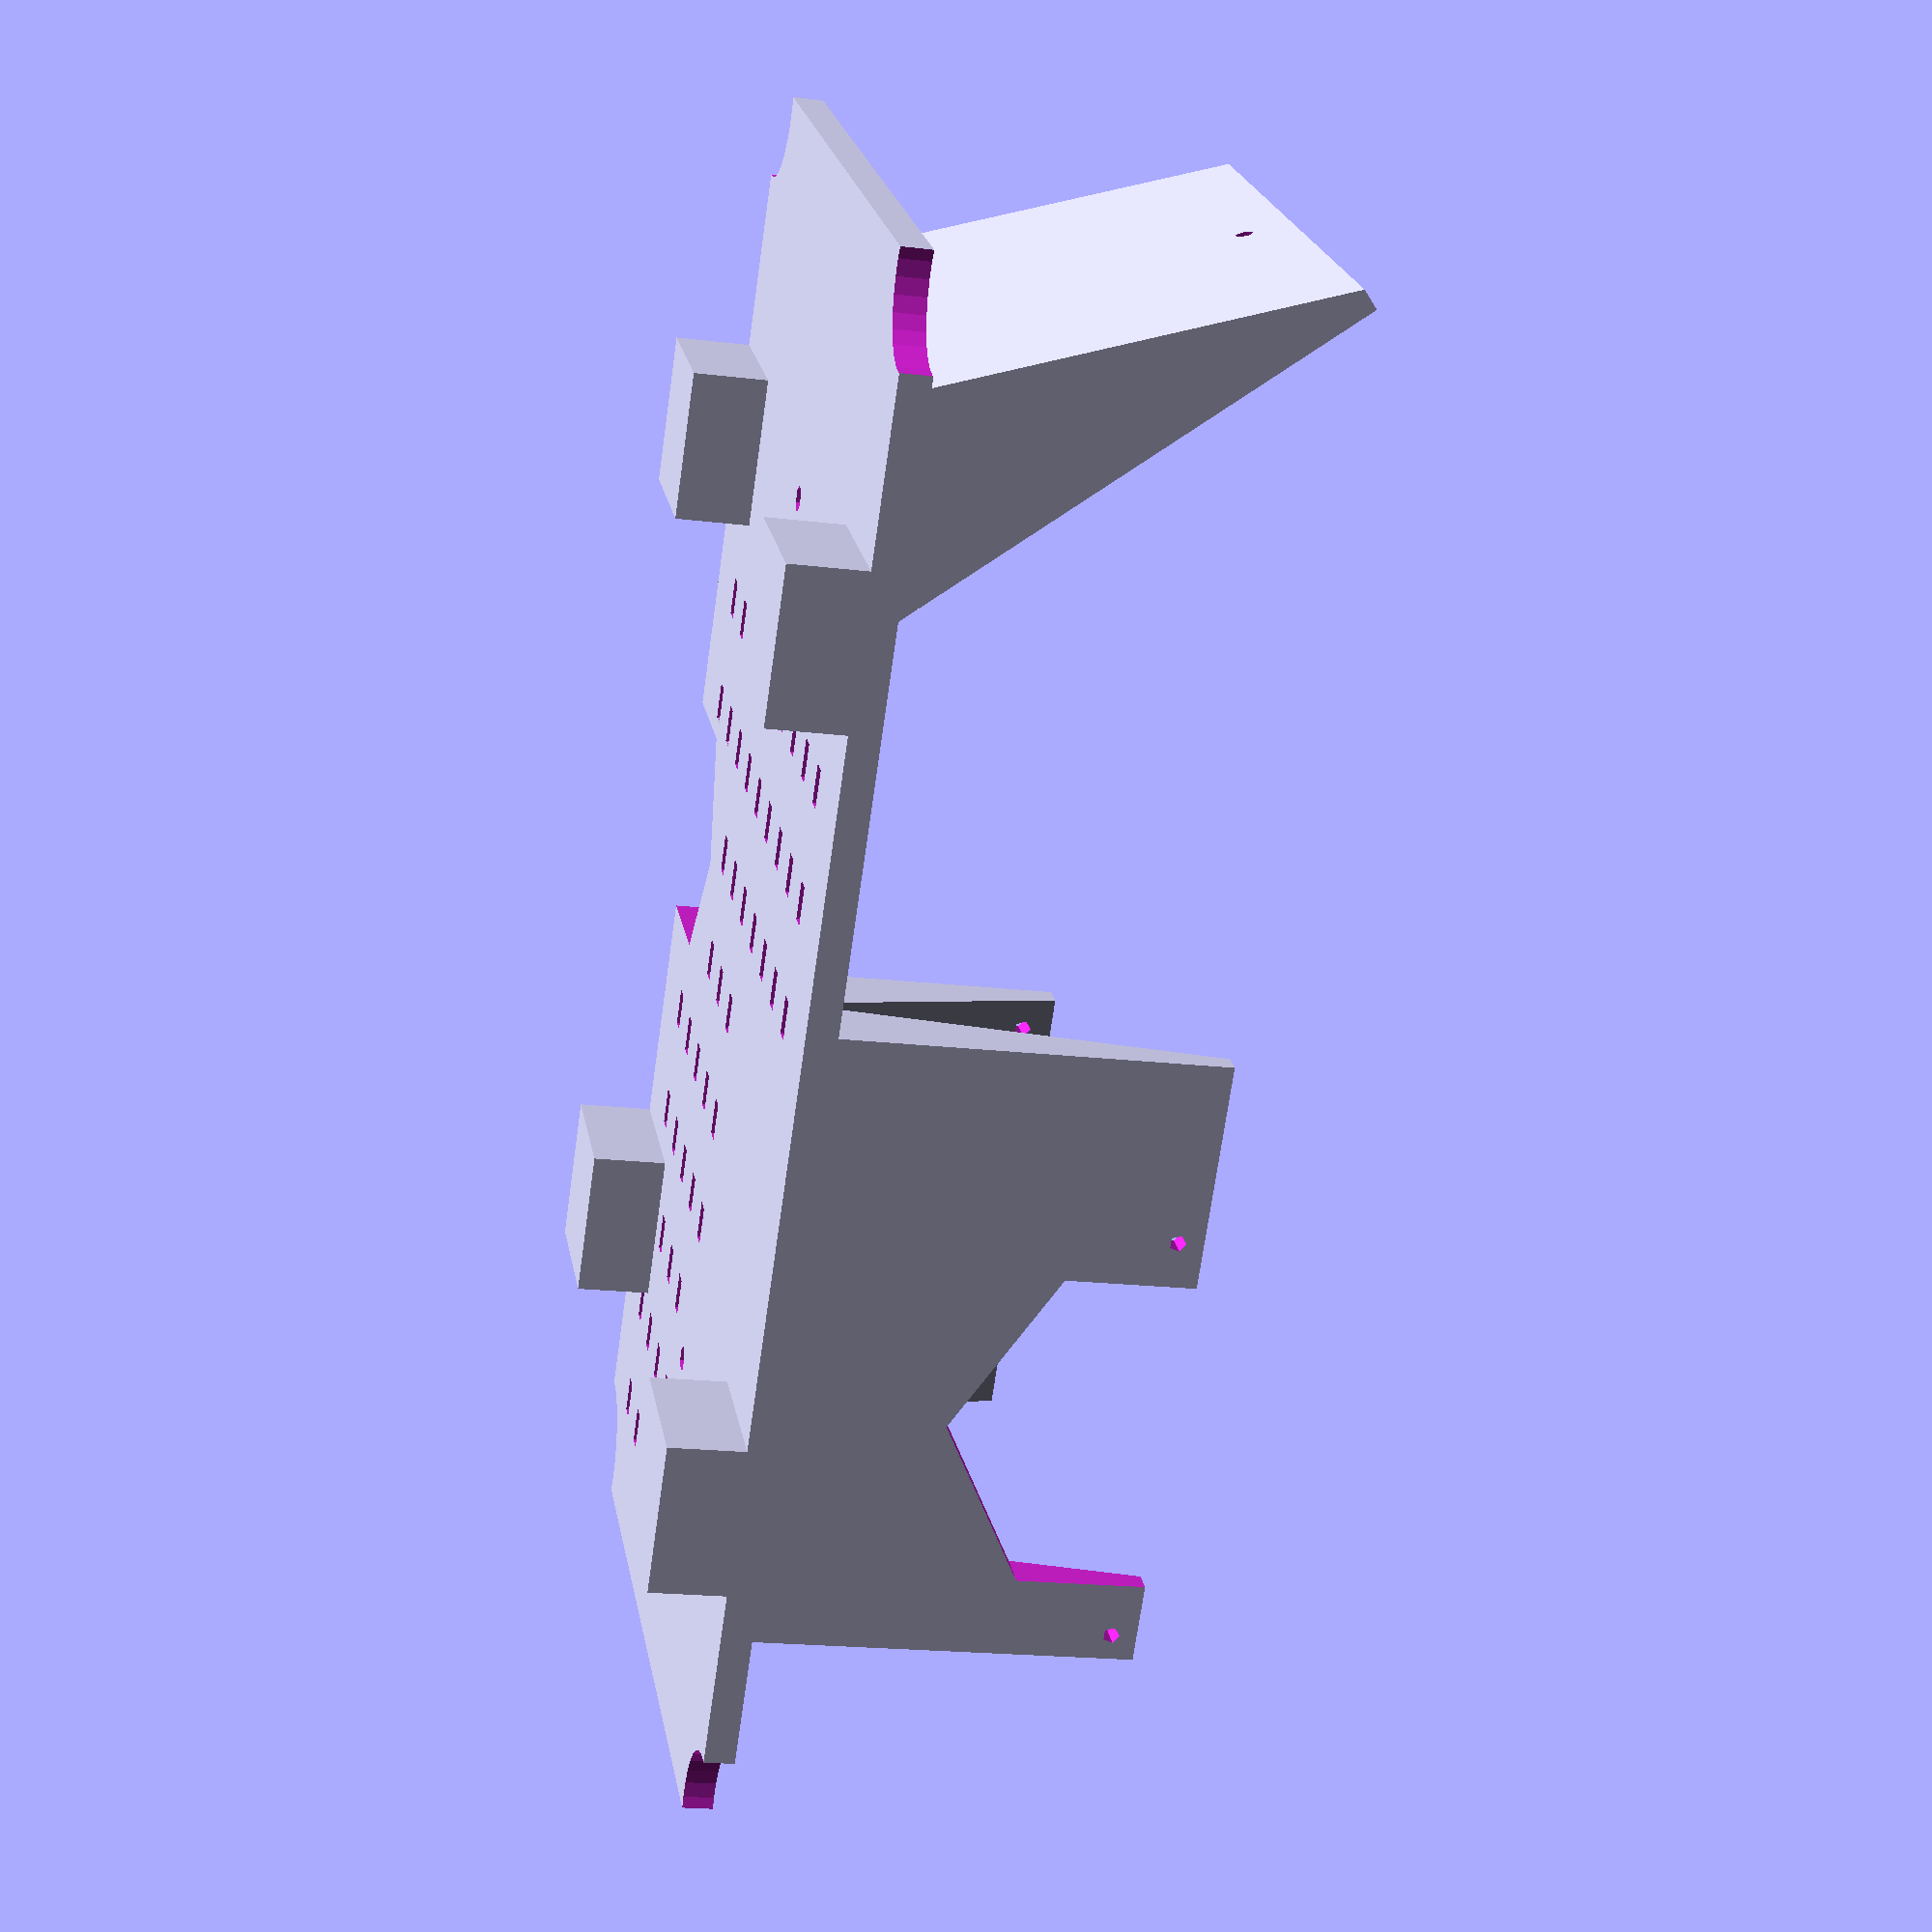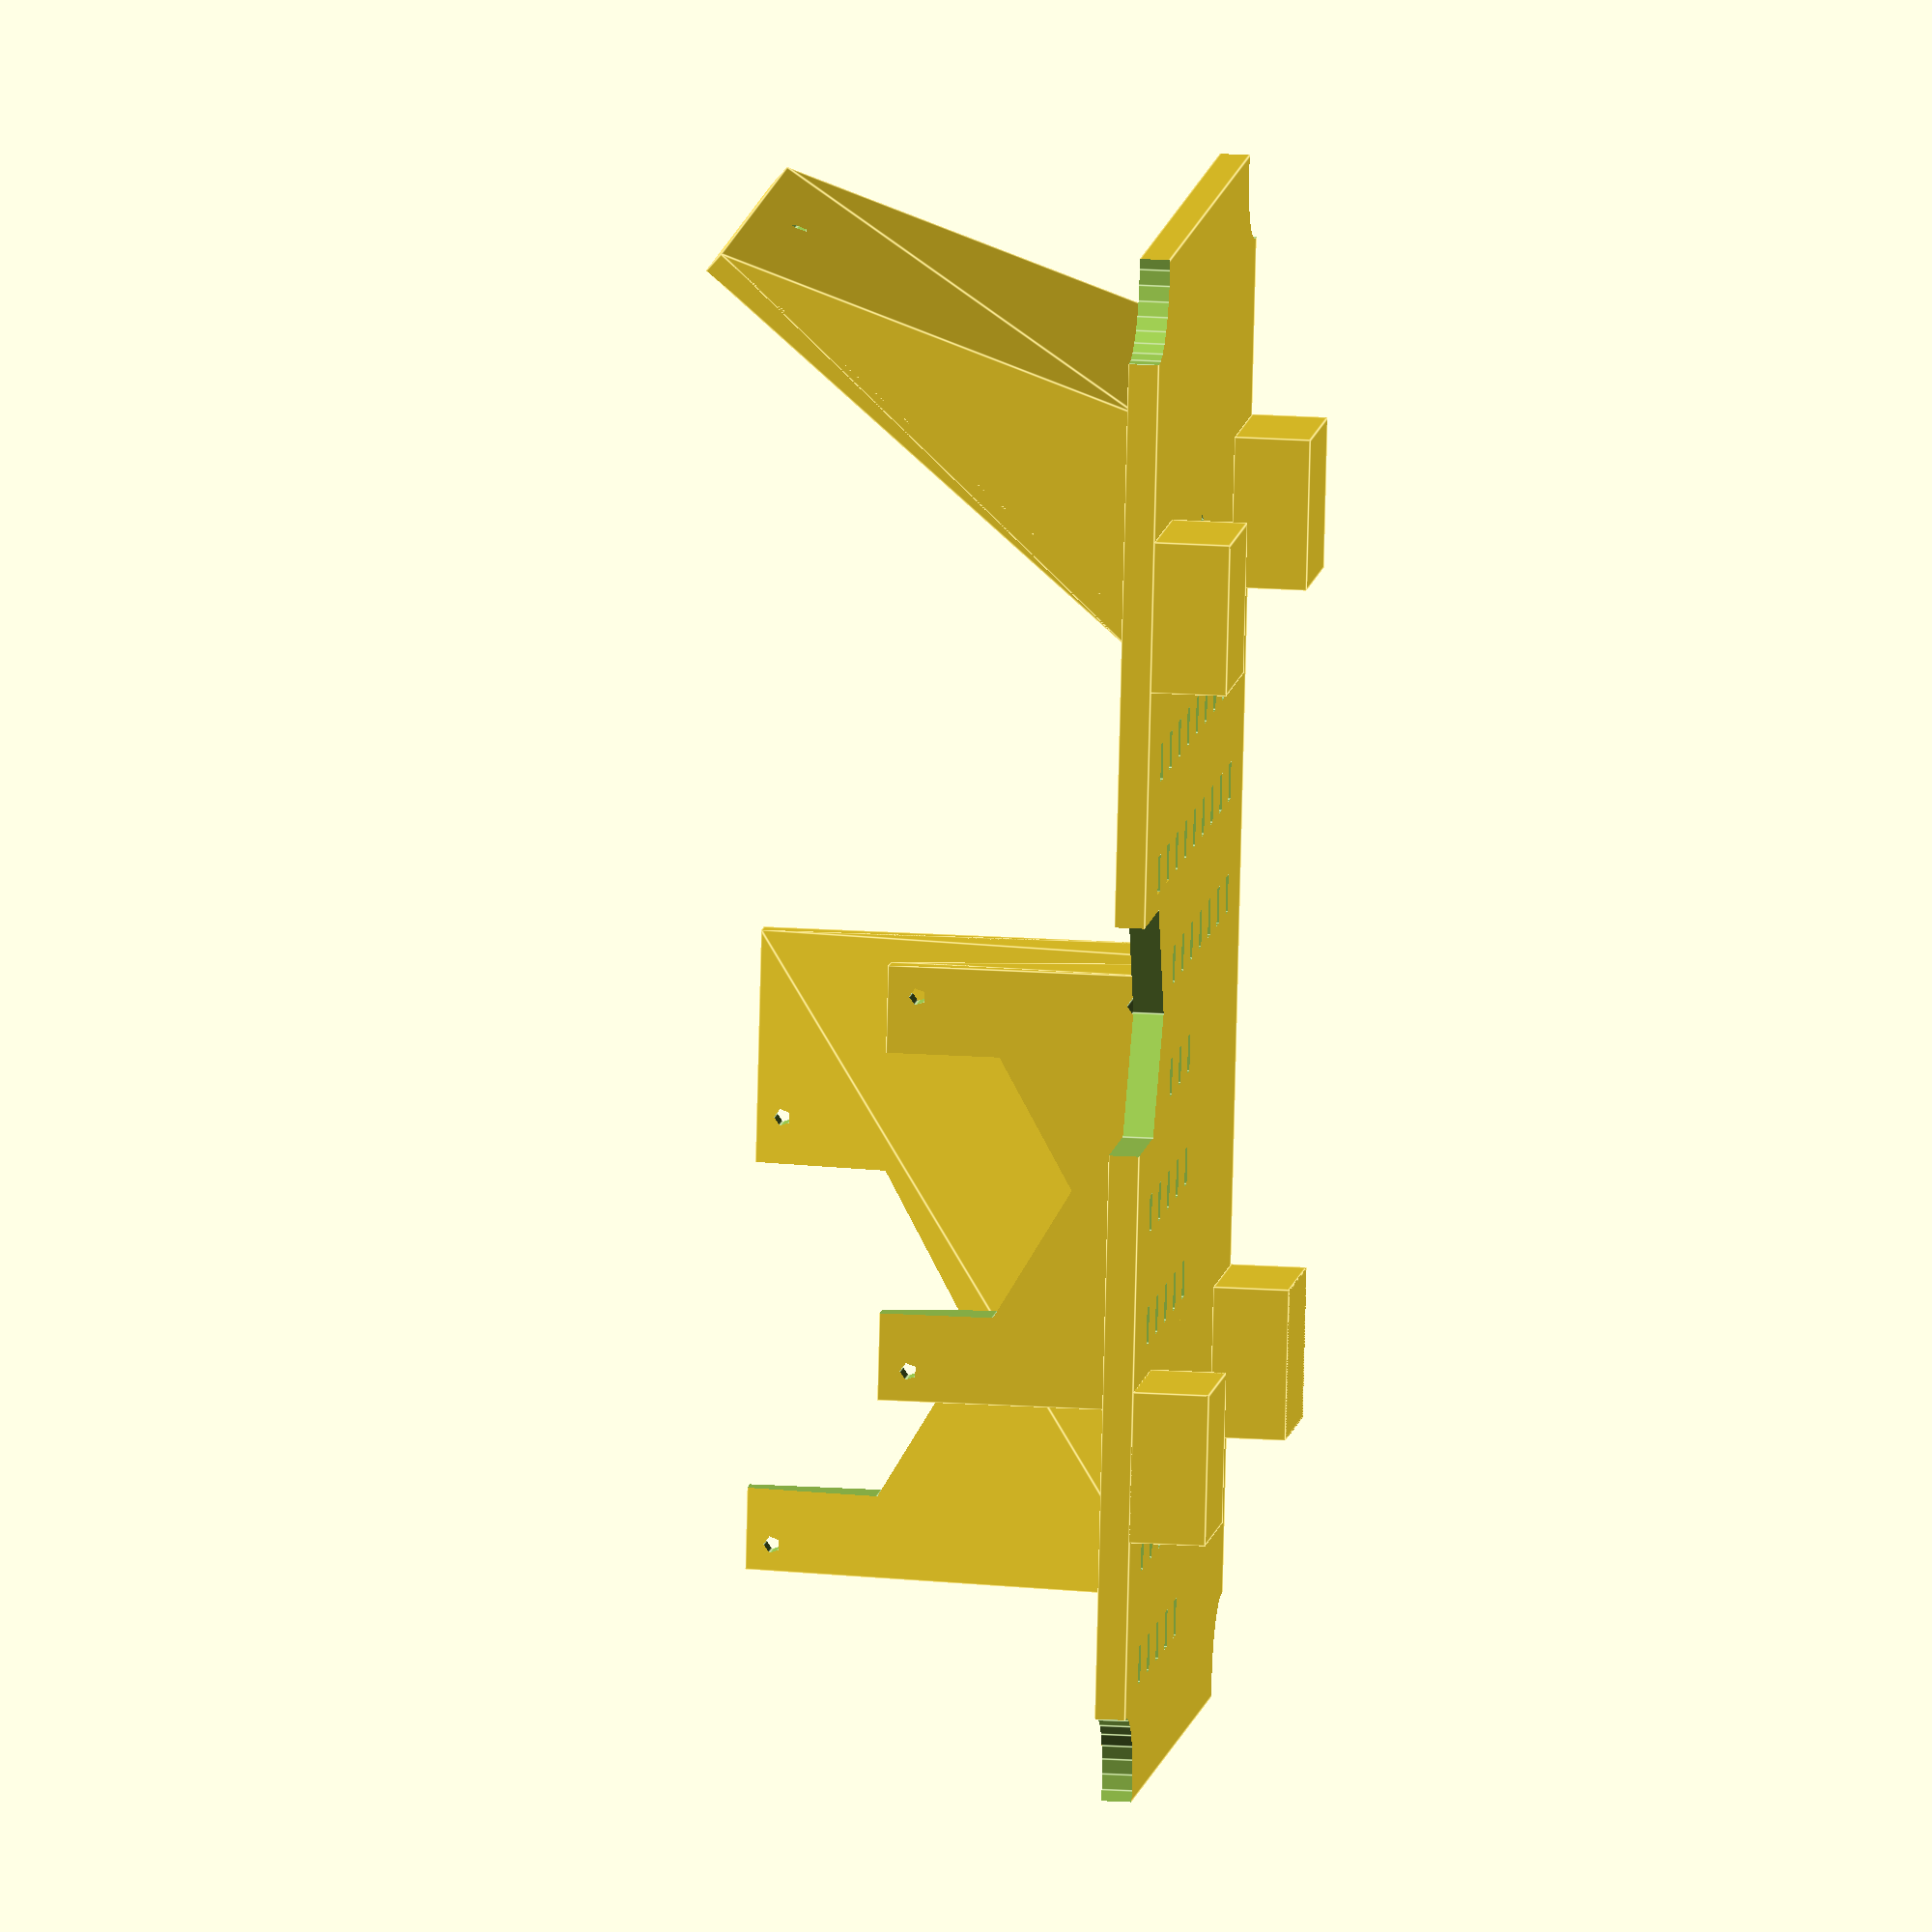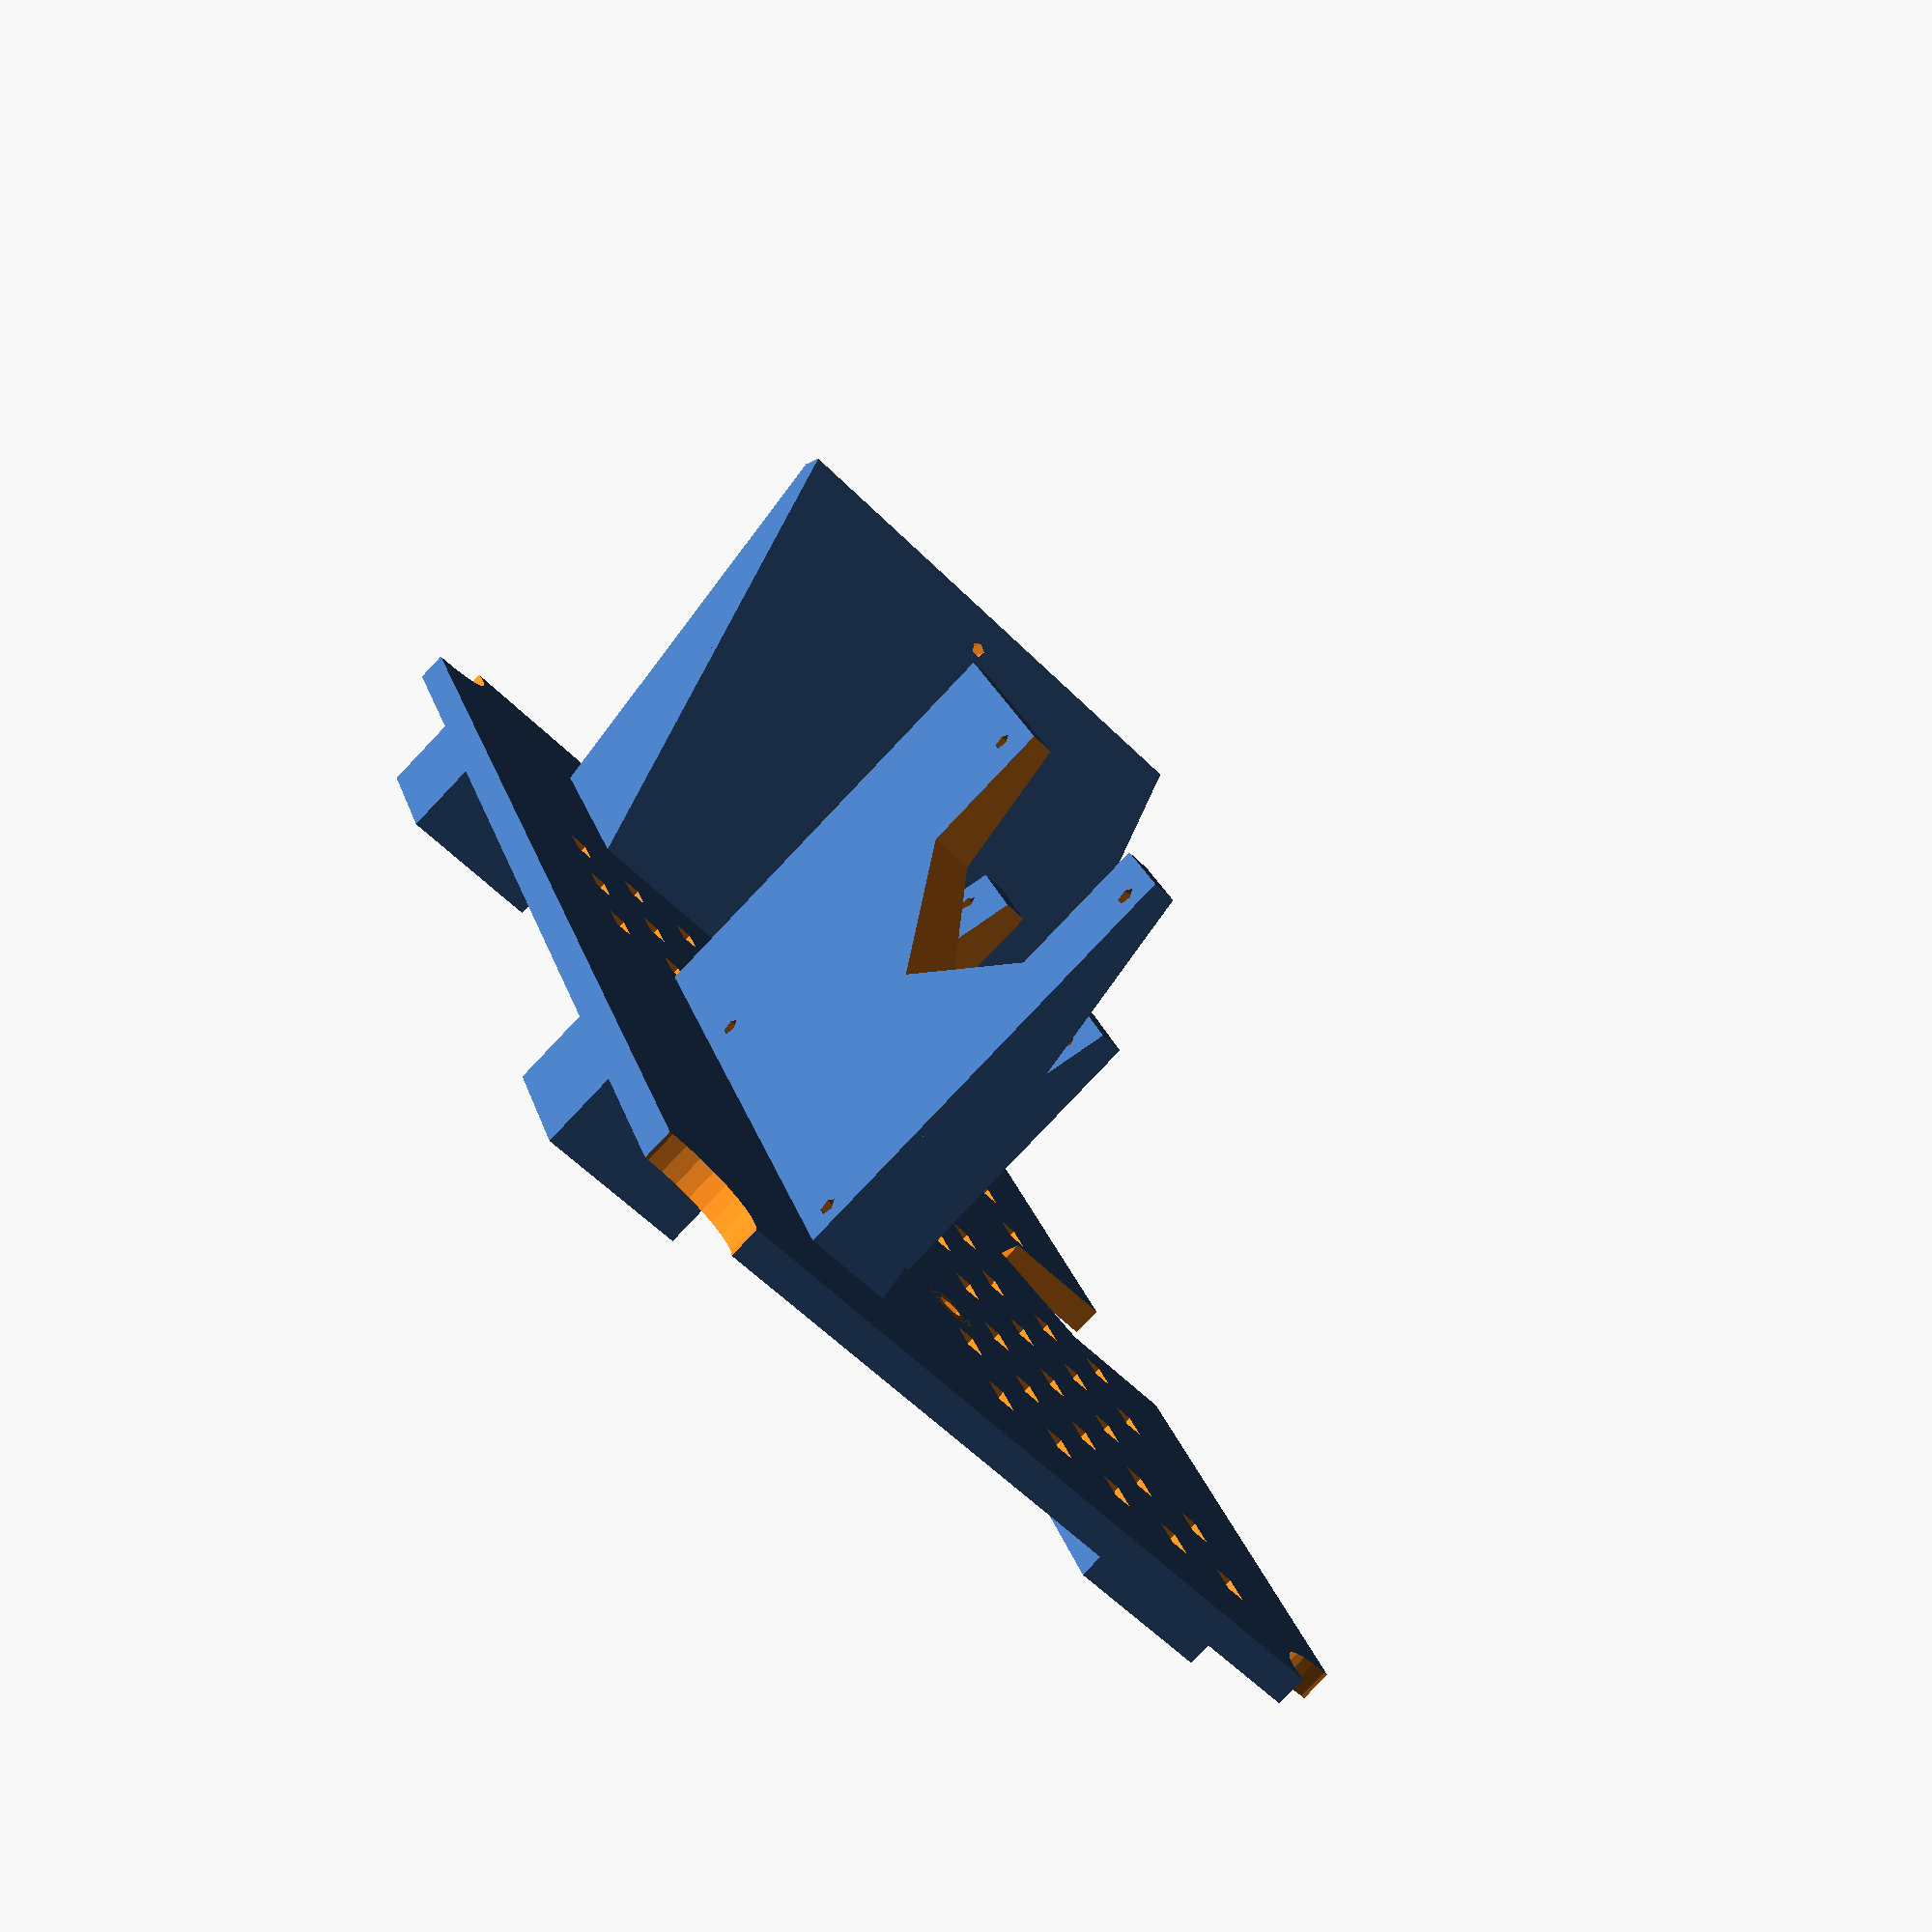
<openscad>
bottom_hole_dist = 120;
bottom_rise = 10;
width = 205;
height = 111;
rounding_w = 200;
rounding_h = 110;
rounding_r = 10;
max_depth = 80;
plateau_depth = 4;
wall = 3;
hole_d = 3.5;
hole_indent_depth = 0;
hole_indent_d = 7;
support_side = 20;
support_dist = 93; // x distance between supports

small_hole_depth=10;
small_hole_d = 2.3;

dc_converter_angle = 40;
dc_converter_side = 75;
dc_converter_hole_dist = 63;

ups_w = 57.8;
ups_h = 36.8;
ups_hole_pos = 4;

rpi_w = 85;
rpi_h = 56.1;
rpi_hole_pos = 3.5;
rpi_hole_dist = 56.8;
whole_plate();

ethernet_hole_d = 35;

module whole_plate() {
    difference() {
        union() {
            // Additive
            plateau();
            for (mx = [[0,0,0], [1,0,0]]) {
                mirror(mx) {
                    for (my = [[0,0,0], [0,1,0]]) {
                        mirror(my) {
                            support();
                        }
                    }
                }
            }
            translate([0,0,plateau_depth+bottom_rise]) {
                // DC Converter
                translate([50,-6,0]) {
                    difference() {
                        wall(dc_converter_side,dc_converter_side,dc_converter_angle,30);
                        rotate([0,dc_converter_angle-90,0]) {
                            first = (dc_converter_side-dc_converter_hole_dist)/2;
                            hole(first,0);
                            hole(first+dc_converter_hole_dist,0);
                        }
                    }
                }
                
                // PicoUPS
                translate([-30,7,0]) {
                    rotate([0,0,90]) {

                        difference() {
                            wall(ups_w,ups_h,0,10);
                            rotate([0,-90,0]) {
                                for (y = [-ups_w/2+ups_hole_pos,ups_w/2-ups_hole_pos]) {
                                    for (x = [ups_hole_pos,ups_h-ups_hole_pos]) {
                                        hole(x,y);
                                    }
                                }
                            }
                            // Screw helper
                            translate([-1,0,ups_h-5]) rotate([0,90,0]) cylinder(13,20,20,$fn=6);
                        }
                    }
                }
                
                // Raspberry Pi
                translate([-43,dc_converter_side/2-6,0]) {
                    rotate([0,0,-90]) {
                        difference() {
                            wall(rpi_w,rpi_h,0,10);
                            rotate([0,-90,0]) {
                                for (y = [-rpi_w/2+rpi_hole_pos,-rpi_w/2+rpi_hole_pos+rpi_hole_dist]) {
                                    for (x = [rpi_hole_pos,rpi_h-rpi_hole_pos]) {
                                        hole(x,y);
                                    }
                                }
                            }
                            // Screw helper
                            translate([-1,-10,rpi_h-5]) rotate([0,90,0]) cylinder(13,25,25,$fn=6);
                        }
                    }
                }

            }
        }
        // Substractive
        for (mx = [[0,0,0], [1,0,0]]) {
            mirror(mx) {
                for (my = [[0,0,0], [0,1,0]]) {
                    mirror(my) {
                        rounding();
                        mount_hole();
                    }
                }
            }
        }
        // Hole for Ethernet jack
        translate([0,-height/2+ethernet_hole_d*0.21,0]) rotate([0,0,90]) cylinder(max_depth,ethernet_hole_d/2, ethernet_hole_d/2, $fn=6);
        
        // Cable tie holes for future proofing
        difference() {
            union() {
                for (x = [-85:15:35]) {
                    for (y = [-40:10:40]) {
                        cabletie(x,y);
                    }
                }
            }
            // Some safe areas: Ethernet hole
            translate([-ethernet_hole_d/2,-height/2,0]) cube([ethernet_hole_d,ethernet_hole_d*0.8,max_depth]);
            
            // Not puncturing support
            translate([-support_dist/2-support_side,-height/2,0]) cube([support_side, support_side,max_depth]);
            
            // Risers not punctured
            translate([-width/2,5,0]) cube([width/2,height/2,max_depth]);

            // Attachment hole
            translate([-bottom_hole_dist/2-5,-5,0]) cube([20,10,max_depth]);
            
        }
    }
}

module wall(width, height, rotation, leg=10) {
    translate([0,-width/2,0]) {
        rotate([0,rotation,0]) {
            cube([wall,width,height]);
        }
    }
    
    trig_x = sin(rotation)*height+cos(rotation)*wall;
    trig_y = cos(rotation)*height-sin(rotation)*wall;

    hull() {
        for (my = [[0,0,0],[0,1,0]]) {
            mirror(my) {
                translate([0,width/2,0]) {
                    rotate([90,0,0]) {
                        linear_extrude(1) {
                            polygon([[0, 0], [leg+wall/2,0], [trig_x,trig_y]]);
                        }
                    }
                }
            }
        }
    }
}

module rounding() {
    translate([rounding_w/2, rounding_h/2, 0]) {
        cylinder(max_depth, rounding_r,rounding_r);
    }
}

module plateau() {
    translate([0,0,plateau_depth/2+bottom_rise]) {
        cube([width,height,plateau_depth], center=true);
    }
}

module mount_hole() {
    translate([bottom_hole_dist/2,0,0]) {
        // Through-hole
        cylinder(max_depth, hole_d/2, hole_d/2);
        // Indentation
        translate([0,0,bottom_rise+plateau_depth-hole_indent_depth]) {
            cylinder(max_depth, hole_indent_d/2, hole_indent_d/2);
        }
    }
}

module support() {
    translate([support_dist/2,height/2-support_side,0]) {
        cube([support_side,support_side,bottom_rise]);
    }
}

module hole(x, y) {
    translate([x,y,1]) {
        mirror([0,0,1]) {
            cylinder(small_hole_depth+1, small_hole_d/2, small_hole_d/2);
        }
    }
}

module cabletie(x, y) {
    translate([x,y,0]) {
        cube([5,2.5,30], center=true);
    }
}

</openscad>
<views>
elev=199.8 azim=49.9 roll=282.7 proj=p view=solid
elev=339.1 azim=258.0 roll=96.8 proj=o view=edges
elev=262.4 azim=70.8 roll=223.5 proj=p view=solid
</views>
